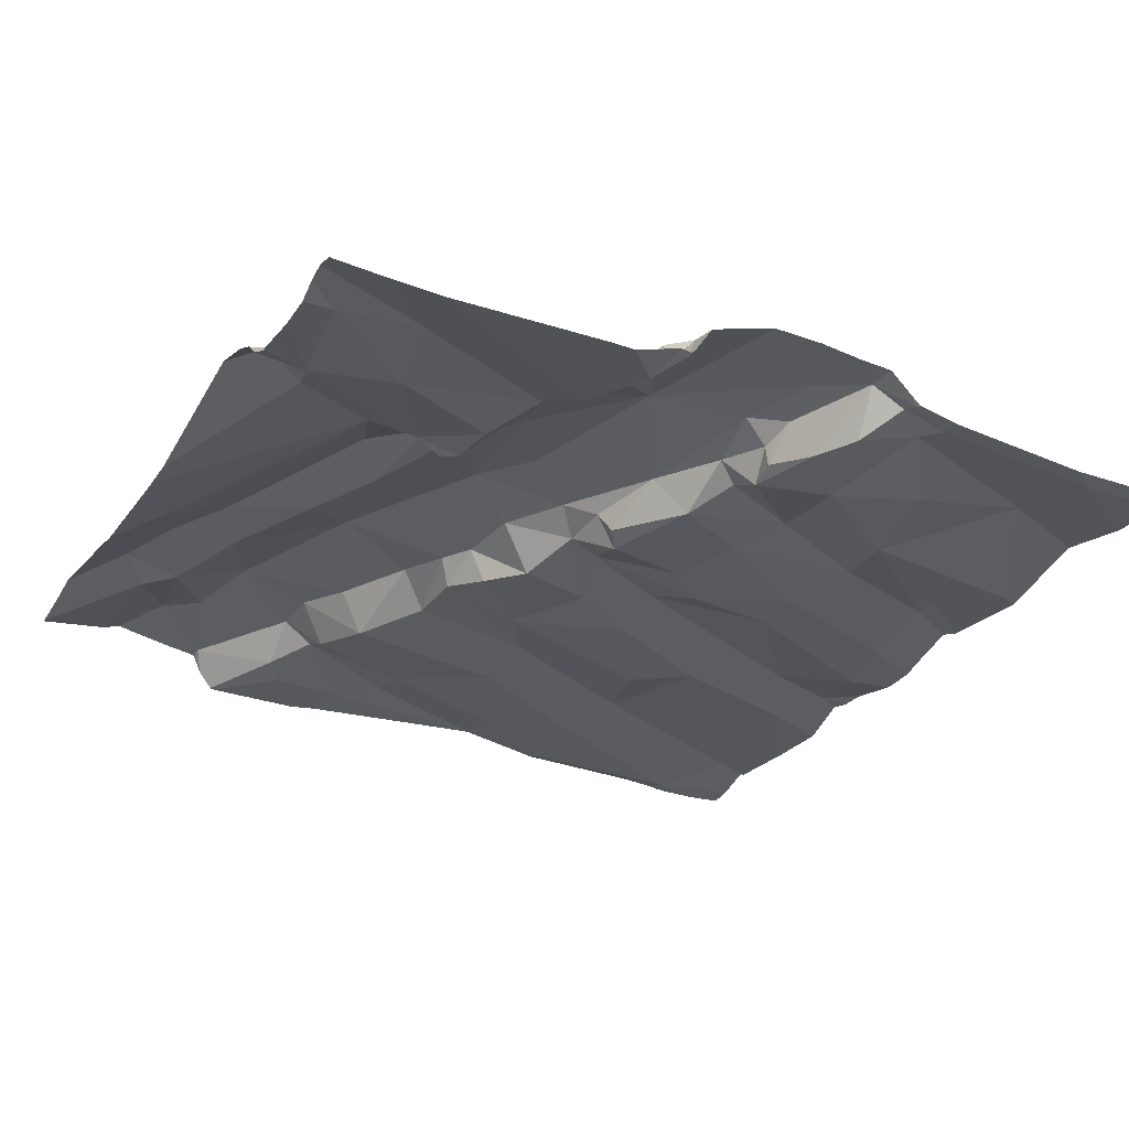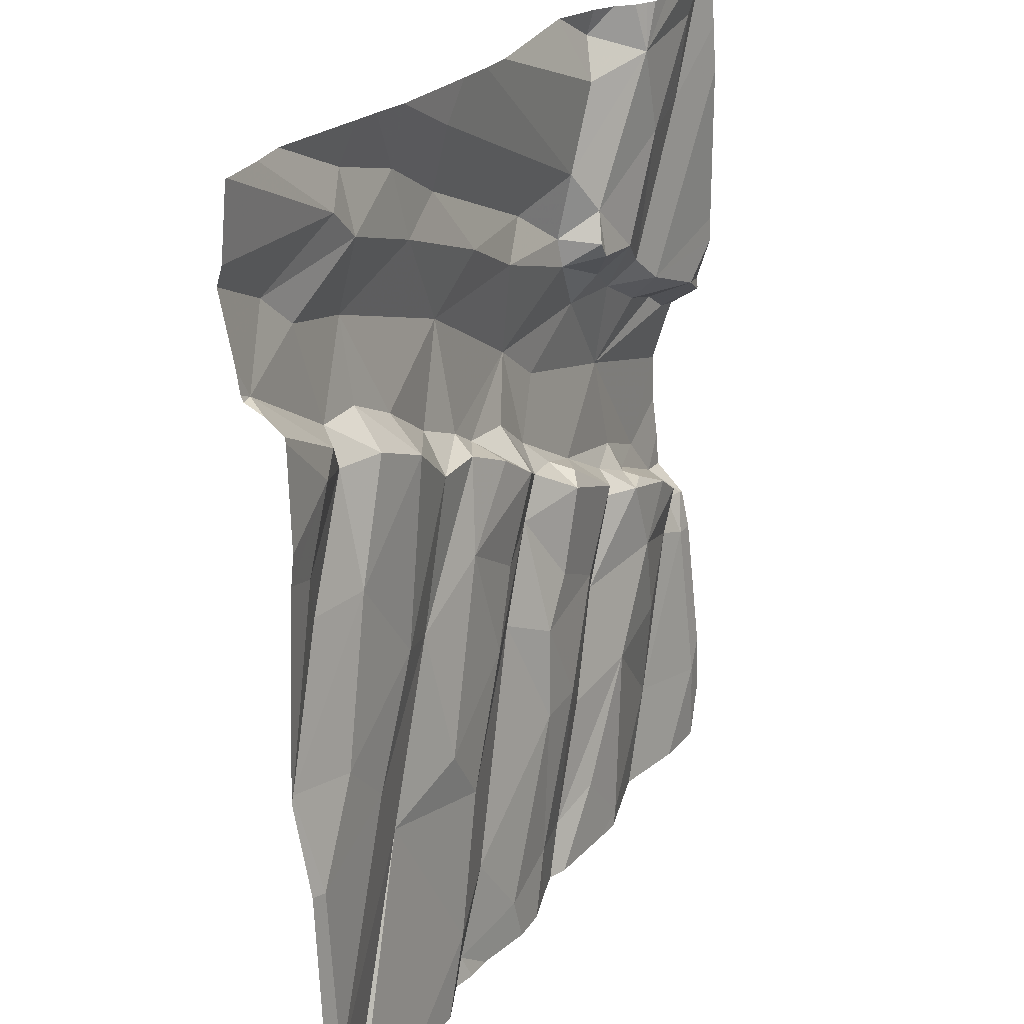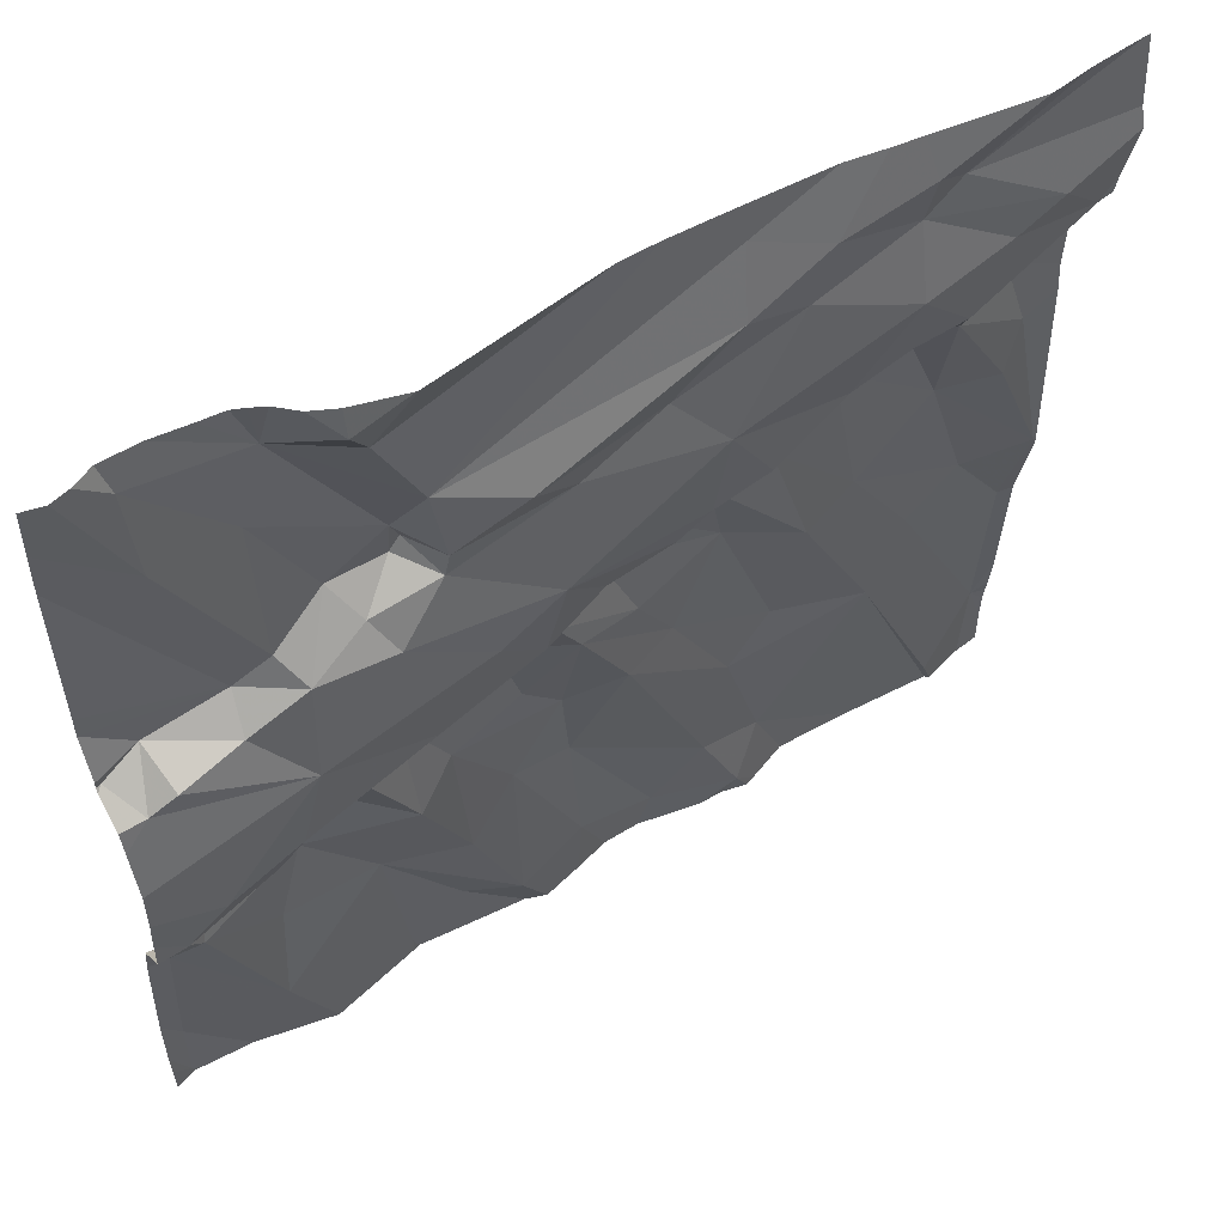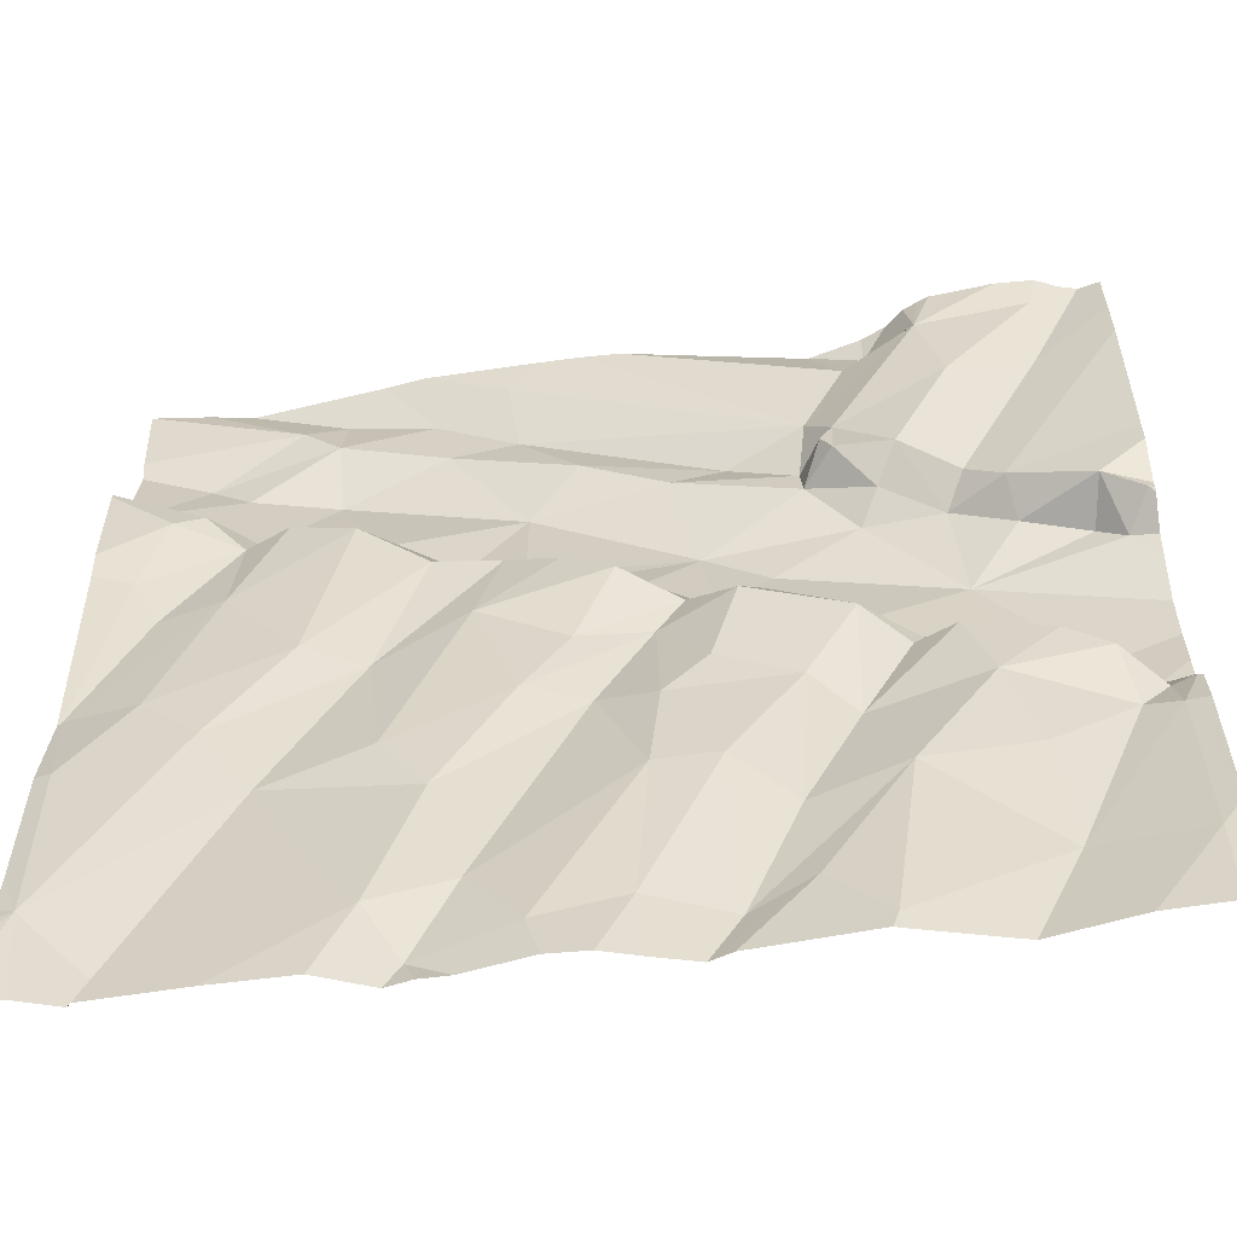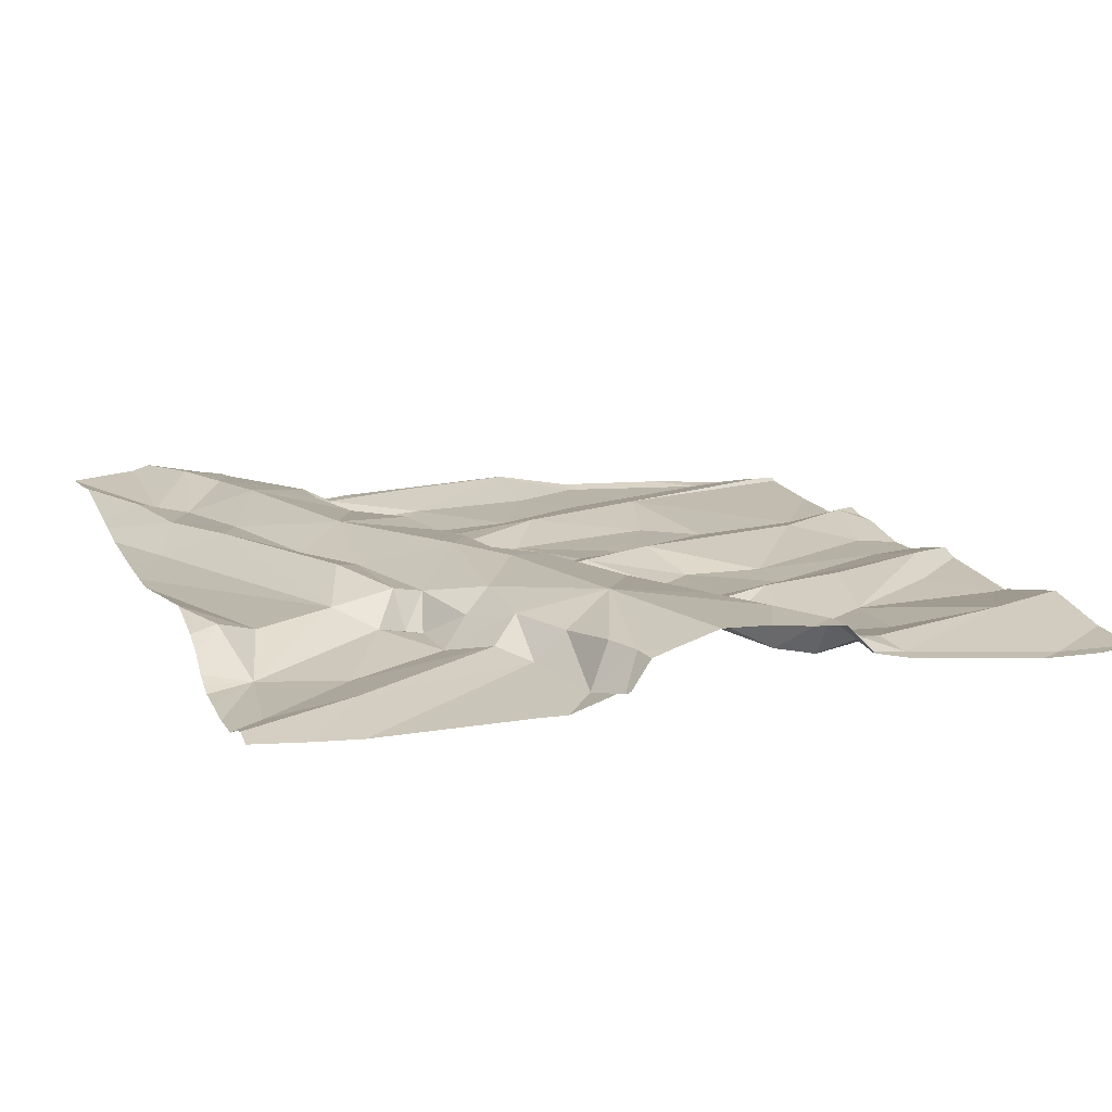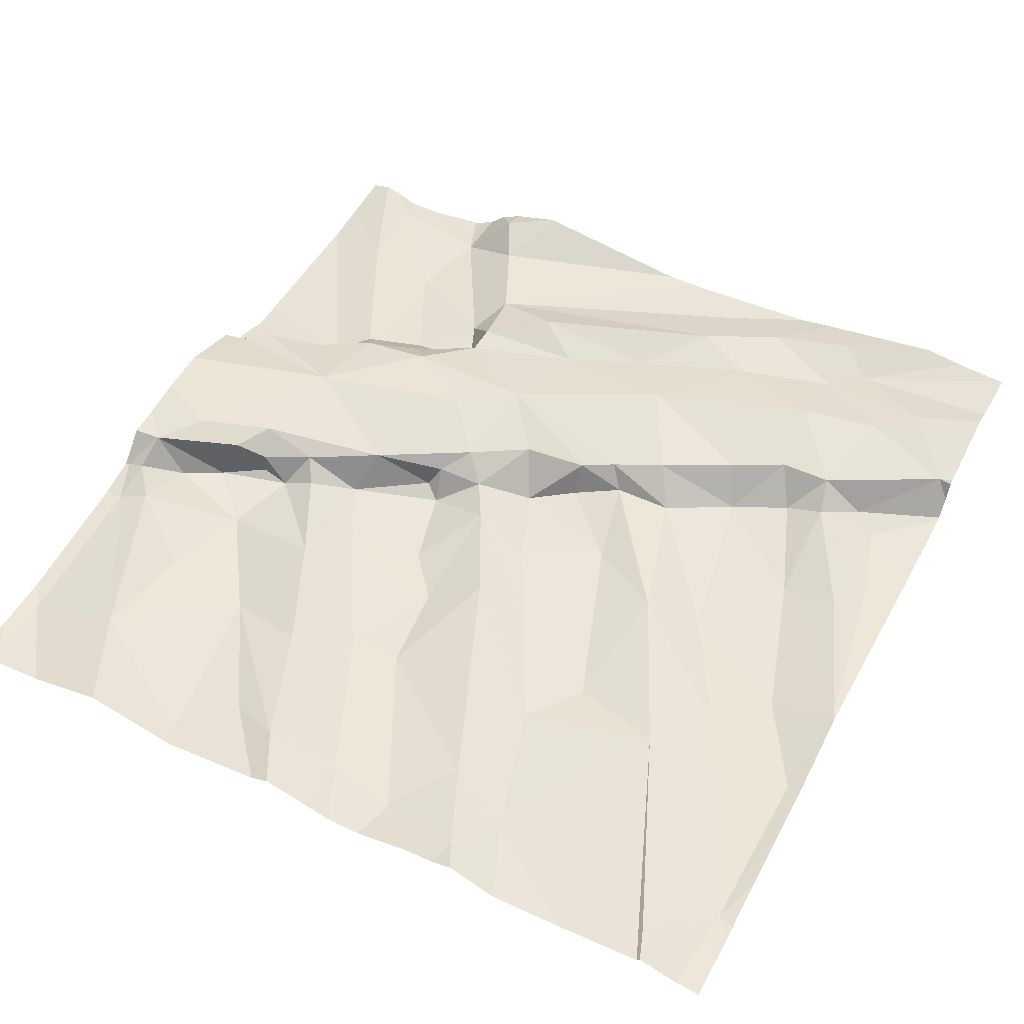
<metadata>
{"format":"obj","ext":"obj","renderer":"f3d","projection":"perspective","resolution":1024,"background":"white","views":[{"elev":-26.7,"azim":-116.9,"up":"+Z"},{"elev":23.5,"azim":116.0,"up":"+Y"},{"elev":56.3,"azim":-31.5,"up":"+Y"},{"elev":-55.5,"azim":-173.2,"up":"+Y"},{"elev":14.5,"azim":-110.6,"up":"+Z"},{"elev":49.6,"azim":27.7,"up":"+Z"}]}
</metadata>
<code>
v -110.6 280.1 501.1
v -112.2 281.2 501.2
v -112.5 279.3 501.1
v -112.1 281.2 501.2
v -111.6 281.2 501.2
v -112 279.4 501.1
v -111.5 281.2 501.2
v -112.1 281.2 501.2
v -112 281.2 501.2
v -112.3 281.2 501.1
v -111.6 279.5 501.1
v -112.3 281.2 501.1
v -112.2 281.2 501.1
v -112.4 281.2 501.1
v -111.3 279.4 501.1
v -111.2 279.5 501.1
v -112 279.3 501.1
v -112 279.3 501.1
v -112.2 281.2 501.1
v -112.3 280.1 501.1
v -112.4 280 501.1
v -110.6 279.5 501.1
v -112.5 280 501.2
v -110.6 280.8 501.2
v -110.6 280.8 501.1
v -110.6 279.5 501.1
v -112.5 279.5 501.1
v -112.5 279.9 501.2
v -112.4 279.9 501.2
v -112.3 279.5 501.2
v -112.5 280 501.2
v -110.6 279.5 501.1
v -112.5 280 501.2
v -112.4 280.1 501.3
v -112.3 280.1 501.2
v -112.2 280 501.1
v -110.6 279.4 501.1
v -111.7 280.2 501.2
v -111.7 280 501.1
v -112.1 279.7 501.1
v -111.9 279.5 501.1
v -111.9 279.7 501.2
v -112 279.9 501.2
v -111.8 279.4 501.1
v -111.8 279.8 501.1
v -112.3 279.8 501.1
v -111.9 280 501.1
v -111.6 279.8 501.1
v -111.4 279.6 501.1
v -111.5 279.4 501.1
v -112.1 280.1 501.2
v -111.5 280 501.2
v -111.7 280.1 501.1
v -112.2 280.1 501.1
v -112 280.2 501.1
v -111.4 280 501.1
v -110.8 279.4 501.1
v -111 279.8 501.1
v -110.7 279.5 501.1
v -111.3 279.8 501.1
v -110.7 279.9 501.1
v -110.9 280 501.1
v -111.2 279.9 501.1
v -111.2 279.3 501.1
v -110.6 280.1 501.1
v -110.8 280.1 501.1
v -111.2 280.2 501.2
v -112.4 279.3 501.1
v -112.5 279.3 501.1
v -111.2 279.3 501.1
v -112 279.3 501.1
v -112.5 280.5 501.2
v -112.4 280.5 501.1
v -112.5 280.5 501.1
v -110.6 279.6 501.1
v -110.6 280.1 501.1
v -112.3 280.6 501.2
v -110.6 279.9 501.1
v -112.4 280.5 501.2
v -112.2 280.4 501.3
v -112.3 280.5 501.2
v -112.2 280.7 501.2
v -112.4 281 501.2
v -112.5 281.2 501.1
v -112.1 280.7 501.2
v -112.1 280.7 501.1
v -112 280.7 501.1
v -112.2 280.6 501.2
v -111.4 281 501.2
v -111.5 280.9 501.2
v -112.2 281 501.1
v -111.4 280.8 501.3
v -112 280.3 501.2
v -112.1 280.2 501.2
v -112.2 280.1 501.2
v -112.2 280.1 501.2
v -112.2 280.2 501.2
v -111.8 280.3 501.1
v -111.7 280.6 501.3
v -111.7 280.8 501.2
v -111.5 280.5 501.2
v -111.6 280.5 501.2
v -112 280.6 501.2
v -111.9 280.7 501.2
v -111.7 280.3 501.2
v -111.8 280.3 501.2
v -111.8 280.4 501.2
v -112 280.8 501.1
v -111.5 280.4 501.1
v -111.6 280.4 501.1
v -111.8 280.3 501.1
v -111.5 280.2 501.1
v -111.9 280.5 501.3
v -111.4 280.5 501.2
v -111.3 280.3 501.1
v -112 280.8 501.2
v -112.2 281.1 501.1
v -111.9 280.9 501.2
v -112.4 281.2 501.1
v -111.8 280.9 501.3
v -111.9 280.8 501.2
v -111.4 280.5 501.2
v -111 280.7 501.2
v -111.1 280.7 501.2
v -111 280.9 501.3
v -111 280.6 501.1
v -111.1 280.6 501.1
v -110.7 280.5 501.1
v -110.9 280.6 501.2
v -110.8 280.7 501.1
v -110.7 280.9 501.2
v -112.3 279.3 501.1
v -110.8 280.7 501.1
v -111.3 280.5 501.2
v -111 280.2 501.1
v -110.9 280.7 501.2
v -110.9 280.4 501.1
v -111.3 280.6 501.2
v -110.8 280.4 501.2
v -110.9 280.9 501.2
v -112.2 279.3 501.2
v -110.8 281 501.3
v -110.6 279.3 501.1
v -111 281 501.2
v -111.3 281 501.2
v -111.7 279.3 501.1
v -112.5 279.3 501.1
v -112.1 281.2 501.2
v -112 281.1 501.2
v -111.4 281.2 501.2
v -111.2 281.1 501.2
v -111 281.1 501.2
v -111 281.2 501.2
v -111.9 279.3 501.1
v -112.5 279.3 501.1
v -112.5 280 501.2
v -112.5 280 501.2
v -112.5 279.9 501.2
v -112.5 279.6 501.1
v -112.5 279.4 501.1
v -112.5 281.2 501.1
v -112.5 280 501.2
v -112.5 280 501.2
v -112.5 279.4 501.1
v -112.5 279.4 501.1
v -112 281.2 501.2
v -112.5 280.1 501.2
v -112.5 280.5 501.1
v -112.5 280.5 501.2
v -112.5 280.6 501.1
v -112.5 280.7 501.1
v -112.5 280.4 501.2
v -112.5 280.5 501.2
v -112.5 280.5 501.2
v -112.5 280.3 501.3
v -112.5 281 501.1
v -112.5 280.2 501.3
v -112.5 281.1 501.1
v -110.6 280.5 501.1
v -110.6 280.6 501.1
v -110.6 280.9 501.2
v -110.6 280.8 501.1
v -110.6 280.1 501.1
v -110.6 280.9 501.2
v -110.6 280.9 501.2
v -110.6 280.1 501.1
v -110.6 281.1 501.2
v -110.6 281.1 501.3
v -111.6 279.3 501.1
v -111.8 279.3 501.1
v -111.5 279.3 501.1
v -111.6 279.3 501.1
v -111 279.3 501.1
v -110.8 279.3 501.1
v -110.8 279.3 501.1
v -111.3 279.3 501.1
v -111.4 279.3 501.1
v -110.7 279.3 501.1
v -111.1 279.3 501.1
v -110.7 279.3 501.1
v -112.5 279.3 501.1
v -111.4 281.2 501.2
v -111.2 281.2 501.2
v -110.8 281.2 501.2
v -111.1 281.2 501.2
v -111.1 281.2 501.2
v -112.5 281.2 501.1
v -112.5 281.2 501.1
v -110.8 281.2 501.2
v -110.8 281.2 501.2
v -110.6 281.2 501.2
v -110.6 281.2 501.2
f 206 151 205
f 205 153 204
f 184 131 181
f 27 28 158
f 193 16 199
f 29 28 30
f 27 30 28
f 157 31 162
f 158 23 163
f 31 33 21
f 23 33 31
f 183 65 186
f 23 28 33
f 21 20 31
f 204 153 152
f 27 3 155
f 30 27 68
f 20 35 31
f 36 21 29
f 29 33 28
f 21 33 29
f 3 27 159
f 192 11 189
f 182 130 180
f 6 41 40
f 43 40 42
f 44 11 45
f 40 46 30
f 20 21 36
f 45 47 42
f 45 42 44
f 39 45 48
f 41 44 40
f 49 48 50
f 46 29 30
f 18 30 141
f 30 6 40
f 48 45 11
f 44 42 40
f 11 50 48
f 11 44 146
f 36 40 43
f 29 46 36
f 43 42 47
f 45 39 47
f 38 39 52
f 39 53 47
f 54 36 43
f 43 47 55
f 40 36 46
f 48 49 52
f 52 39 48
f 203 150 151
f 146 41 190
f 191 11 192
f 41 6 154
f 54 20 36
f 58 16 193
f 58 57 59
f 57 58 194
f 202 150 203
f 15 49 50
f 52 49 60
f 59 61 62
f 59 57 195
f 58 63 60
f 16 15 70
f 65 61 78
f 58 59 62
f 58 62 67
f 60 16 58
f 67 63 58
f 66 62 61
f 60 63 56
f 65 66 61
f 78 59 75
f 166 149 5
f 60 49 16
f 15 16 49
f 15 50 191
f 56 52 60
f 13 117 2
f 191 50 11
f 190 41 154
f 9 148 149
f 168 73 169
f 170 77 171
f 181 131 24
f 72 79 73
f 73 74 72
f 189 11 146
f 173 74 174
f 80 72 172
f 79 72 80
f 35 34 31
f 73 79 81
f 81 79 80
f 77 82 83
f 180 130 179
f 167 34 177
f 34 80 175
f 176 83 178
f 39 38 53
f 86 85 87
f 77 73 81
f 81 88 77
f 97 96 94
f 47 53 98
f 82 77 88
f 99 92 100
f 101 99 102
f 104 103 99
f 103 85 88
f 98 105 106
f 107 105 102
f 87 104 108
f 109 101 110
f 111 98 106
f 105 38 112
f 99 107 102
f 93 94 55
f 87 85 104
f 93 111 106
f 94 93 97
f 113 107 99
f 35 96 97
f 80 34 97
f 34 35 97
f 93 80 97
f 95 96 35
f 20 95 35
f 55 98 111
f 80 93 113
f 80 113 103
f 80 88 81
f 103 104 85
f 88 80 103
f 86 82 88
f 88 85 86
f 93 107 113
f 55 111 93
f 95 54 96
f 54 94 96
f 51 94 54
f 54 95 20
f 51 55 94
f 105 107 106
f 105 110 102
f 101 102 110
f 92 99 114
f 115 109 110
f 98 55 47
f 110 112 115
f 51 43 55
f 117 116 118
f 91 86 116
f 91 119 83
f 83 82 91
f 86 91 82
f 100 92 90
f 86 87 116
f 116 87 108
f 90 89 120
f 100 121 104
f 100 90 120
f 120 118 121
f 117 91 116
f 118 120 89
f 104 121 108
f 121 116 108
f 121 100 120
f 104 99 100
f 56 112 38
f 105 112 110
f 113 99 103
f 107 93 106
f 101 114 99
f 98 38 105
f 98 53 38
f 52 56 38
f 109 122 101
f 43 51 54
f 118 116 121
f 124 123 125
f 127 126 123
f 129 128 130
f 131 133 25
f 67 135 134
f 123 124 127
f 127 137 126
f 127 138 134
f 137 139 129
f 131 140 136
f 65 139 137
f 135 66 137
f 131 136 133
f 136 129 133
f 129 136 126
f 66 65 137
f 62 135 67
f 139 65 128
f 134 122 67
f 127 134 135
f 130 128 179
f 92 138 124
f 137 127 135
f 139 128 129
f 114 138 92
f 115 67 122
f 67 115 63
f 115 56 63
f 115 122 109
f 122 114 101
f 124 138 127
f 134 138 114
f 122 134 114
f 115 112 56
f 62 66 135
f 146 44 41
f 125 136 140
f 25 130 182
f 136 125 123
f 142 144 140
f 142 140 131
f 125 92 124
f 144 125 140
f 136 123 126
f 125 144 145
f 145 92 125
f 90 92 145
f 145 89 90
f 129 130 133
f 129 126 137
f 179 65 183
f 141 30 132
f 8 148 9
f 143 37 59
f 161 119 84
f 14 117 12
f 117 148 4
f 149 118 7
f 119 91 117
f 89 150 118
f 7 150 202
f 118 149 117
f 9 149 166
f 117 149 148
f 151 145 144
f 151 89 145
f 144 153 151
f 132 30 68
f 5 149 7
f 187 142 188
f 152 153 144
f 203 151 206
f 151 153 205
f 151 150 89
f 152 144 142
f 142 131 185
f 156 23 157
f 179 128 65
f 68 27 155
f 157 23 31
f 7 118 150
f 158 28 23
f 159 27 158
f 24 131 25
f 25 133 130
f 160 3 165
f 69 160 201
f 69 3 160
f 162 31 167
f 1 65 76
f 163 23 156
f 22 59 32
f 164 3 159
f 165 3 164
f 70 15 64
f 64 15 196
f 167 31 34
f 168 74 73
f 26 59 22
f 2 117 4
f 169 73 170
f 32 59 37
f 170 73 77
f 75 59 26
f 171 77 176
f 172 72 173
f 18 6 30
f 4 148 8
f 173 72 74
f 174 74 168
f 76 65 78
f 175 80 172
f 78 61 59
f 17 6 18
f 176 77 83
f 177 34 175
f 143 59 200
f 178 83 161
f 71 6 17
f 185 131 184
f 186 65 1
f 12 117 10
f 204 152 209
f 154 6 71
f 155 3 147
f 211 187 212
f 147 3 69
f 187 152 142
f 10 117 19
f 188 142 185
f 194 58 193
f 19 117 13
f 195 57 194
f 196 15 197
f 14 119 117
f 197 15 191
f 198 59 195
f 199 16 70
f 84 119 14
f 200 59 198
f 161 83 119
f 207 178 161
f 208 178 207
f 209 152 210
f 210 152 211
f 211 152 187

</code>
